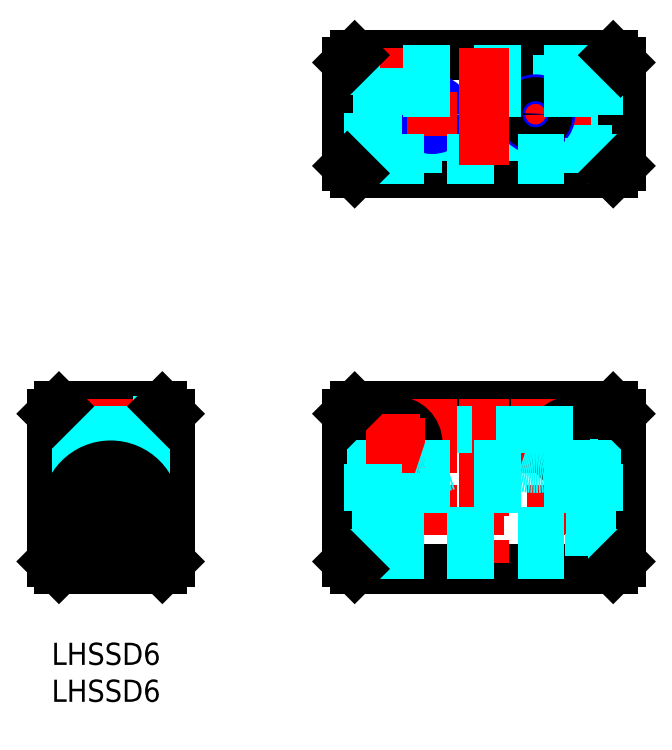
<metadata>
{"format":"dxf","ext":"dxf","renderer":"ezdxf+matplotlib","layout":"modelspace","background":"white","min_lineweight":24,"dpi":150}
</metadata>
<code>
0
SECTION
2
ENTITIES
0
INSERT
8
MSM_CONTINUOUS
2
*U2
10
0
20
0
30
0
0
INSERT
8
MSM_CONTINUOUS
2
*U3
10
0
20
0
30
0
0
LINE
8
MSM_CONTINUOUS
10
1
20
10
30
0
11
15
21
10
31
0
0
LINE
8
MSM_CONTINUOUS
10
1
20
32
30
0
11
15
21
32
31
0
0
LINE
8
MSM_DASHED
10
-6.6e-15
20
29
30
0
11
11
21
29
31
0
0
LINE
8
MSM_DASHED
10
-6.6e-15
20
25
30
0
11
11
21
25
31
0
0
LINE
8
MSM_CENTER
10
-1
20
27
30
0
11
17
21
27
31
0
0
LINE
8
MSM_CENTER
10
-1
20
18
30
0
11
17
21
18
31
0
0
LINE
8
MSM_CONTINUOUS
10
-6.6e-15
20
31
30
0
11
-6.6e-15
21
11
31
0
0
LINE
8
MSM_CONTINUOUS
10
16
20
31
30
0
11
16
21
11
31
0
0
LINE
8
MSM_DASHED
10
6
20
32
30
0
11
6
21
23.66
31
0
0
LINE
8
MSM_DASHED
10
11
20
30
30
0
11
11
21
24
31
0
0
LINE
8
MSM_DASHED
10
10
20
32
30
0
11
10
21
23.66
31
0
0
LINE
8
MSM_CENTER
10
8
20
33
30
0
11
8
21
9
31
0
0
LINE
8
MSM_DASHED
10
11
20
24
30
0
11
16
21
24
31
0
0
LINE
8
MSM_CONTINUOUS
10
16
20
21
30
0
11
16
21
21
31
0
0
LINE
8
MSM_DASHED
10
11
20
30
30
0
11
16
21
30
31
0
0
LINE
8
MSM_CONTINUOUS
10
41.04
20
10
30
0
11
76.04
21
10
31
0
0
LINE
8
MSM_CONTINUOUS
10
41.04
20
32
30
0
11
76.04
21
32
31
0
0
LINE
8
MSM_CENTER
10
39.04
20
18
30
0
11
78.04
21
18
31
0
0
LINE
8
MSM_CONTINUOUS
10
40.04
20
31
30
0
11
40.04
21
11
31
0
0
LINE
8
MSM_CONTINUOUS
10
77.04
20
31
30
0
11
77.04
21
11
31
0
0
LINE
8
MSM_CENTER
10
78.04
20
71.56
30
0
11
39.04
21
71.56
31
0
0
LINE
8
MSM_CENTER
10
58.54
20
33
30
0
11
58.54
21
9
31
0
0
LINE
8
MSM_CONTINUOUS
10
41.04
20
63.56
30
0
11
76.04
21
63.56
31
0
0
LINE
8
MSM_CONTINUOUS
10
77.04
20
64.56
30
0
11
77.04
21
78.56
31
0
0
LINE
8
MSM_CONTINUOUS
10
76.04
20
79.56
30
0
11
41.04
21
79.56
31
0
0
LINE
8
MSM_CONTINUOUS
10
40.04
20
78.56
30
0
11
40.04
21
64.56
31
0
0
LINE
8
MSM_DASHED
10
53.16
20
32
30
0
11
53.16
21
23.88
31
0
0
LINE
8
MSM_DASHED
10
49.92
20
32
30
0
11
49.92
21
23.88
31
0
0
LINE
8
MSM_DASHED
10
53.54
20
32
30
0
11
53.54
21
24
31
0
0
LINE
8
MSM_DASHED
10
49.54
20
32
30
0
11
49.54
21
24
31
0
0
LINE
8
MSM_CENTER
10
51.54
20
33
30
0
11
51.54
21
23
31
0
0
LINE
8
MSM_DASHED
10
67.54
20
32
30
0
11
67.54
21
24
31
0
0
LINE
8
MSM_DASHED
10
63.54
20
32
30
0
11
63.54
21
24
31
0
0
LINE
8
MSM_CENTER
10
65.54
20
33
30
0
11
65.54
21
23
31
0
0
CIRCLE
8
MSM_NARROW
10
46.54
20
27
30
0
40
2
0
CIRCLE
8
MSM_CONTINUOUS
10
46.54
20
27
30
0
40
1.621
0
CIRCLE
8
MSM_CONTINUOUS
10
70.54
20
27
30
0
40
1.621
0
CIRCLE
8
MSM_NARROW
10
70.54
20
27
30
0
40
2
0
LINE
8
MSM_CENTER
10
70.54
20
31
30
0
11
70.54
21
23
31
0
0
LINE
8
MSM_CENTER
10
66.54
20
27
30
0
11
74.54
21
27
31
0
0
LINE
8
MSM_DASHED
10
44.92
20
79.56
30
0
11
44.92
21
68.56
31
0
0
LINE
8
MSM_DASHED
10
44.54
20
79.56
30
0
11
44.54
21
68.56
31
0
0
LINE
8
MSM_DASHED
10
48.54
20
79.56
30
0
11
48.54
21
68.56
31
0
0
LINE
8
MSM_DASHED
10
48.16
20
79.56
30
0
11
48.16
21
68.56
31
0
0
LINE
8
MSM_CENTER
10
46.54
20
80.56
30
0
11
46.54
21
62.56
31
0
0
LINE
8
MSM_DASHED
10
73.54
20
68.56
30
0
11
43.54
21
68.56
31
0
0
LINE
8
MSM_DASHED
10
43.54
20
68.56
30
0
11
43.54
21
63.56
31
0
0
LINE
8
MSM_DASHED
10
49.54
20
68.56
30
0
11
49.54
21
63.56
31
0
0
LINE
8
MSM_CENTER
10
70.54
20
80.56
30
0
11
70.54
21
62.56
31
0
0
LINE
8
MSM_DASHED
10
73.54
20
68.56
30
0
11
73.54
21
63.56
31
0
0
LINE
8
MSM_DASHED
10
72.16
20
79.56
30
0
11
72.16
21
68.56
31
0
0
LINE
8
MSM_DASHED
10
72.54
20
79.56
30
0
11
72.54
21
68.56
31
0
0
LINE
8
MSM_DASHED
10
67.54
20
68.56
30
0
11
67.54
21
63.56
31
0
0
LINE
8
MSM_DASHED
10
68.54
20
79.56
30
0
11
68.54
21
68.56
31
0
0
LINE
8
MSM_DASHED
10
68.92
20
79.56
30
0
11
68.92
21
68.56
31
0
0
CIRCLE
8
MSM_CONTINUOUS
10
51.54
20
71.56
30
0
40
1.621
0
CIRCLE
8
MSM_NARROW
10
51.54
20
71.56
30
0
40
2
0
LINE
8
MSM_CENTER
10
51.54
20
74.56
30
0
11
51.54
21
68.56
31
0
0
LINE
8
MSM_CENTER
10
65.54
20
74.56
30
0
11
65.54
21
68.56
31
0
0
CIRCLE
8
MSM_NARROW
10
65.54
20
71.56
30
0
40
2
0
CIRCLE
8
MSM_CONTINUOUS
10
65.54
20
71.56
30
0
40
1.621
0
CIRCLE
8
MSM_CONTINUOUS
10
46.54
20
27
30
0
40
3
0
CIRCLE
8
MSM_CONTINUOUS
10
70.54
20
27
30
0
40
3
0
LINE
8
MSM_DASHED
10
67.16
20
32
30
0
11
67.16
21
23.88
31
0
0
LINE
8
MSM_DASHED
10
63.92
20
32
30
0
11
63.92
21
23.88
31
0
0
LINE
8
MSM_DASHED
10
9.621
20
32
30
0
11
9.621
21
23.78
31
0
0
LINE
8
MSM_DASHED
10
6.379
20
32
30
0
11
6.379
21
23.78
31
0
0
LINE
8
MSM_DASHED
10
-6.6e-15
20
28.62
30
0
11
11
21
28.62
31
0
0
LINE
8
MSM_DASHED
10
-6.6e-15
20
25.38
30
0
11
11
21
25.38
31
0
0
CIRCLE
8
MSM_CONTINUOUS
10
4.85
20
14.58
30
0
40
0.75
0
ARC
8
MSM_CONTINUOUS
10
4.708
20
17.78
30
0
40
1.6
50
176.1
51
272.5
0
ARC
8
MSM_CONTINUOUS
10
4.888
20
14.41
30
0
40
1.5
50
267.3
51
337.5
0
LINE
8
MSM_CONTINUOUS
10
6.274
20
13.84
30
0
11
6.328
21
13.97
31
0
0
ARC
8
MSM_CONTINUOUS
10
4.85
20
14.58
30
0
40
1.6
50
337.5
51
92.55
0
CIRCLE
8
MSM_CONTINUOUS
10
11.15
20
14.58
30
0
40
0.75
0
ARC
8
MSM_CONTINUOUS
10
8
20
17.55
30
0
40
4.9
50
3.932
51
176.1
0
ARC
8
MSM_CONTINUOUS
10
11.29
20
17.78
30
0
40
1.6
50
267.5
51
3.932
0
ARC
8
MSM_CONTINUOUS
10
11.15
20
14.58
30
0
40
1.6
50
87.45
51
202.5
0
LINE
8
MSM_CONTINUOUS
10
9.672
20
13.97
30
0
11
9.726
21
13.84
31
0
0
ARC
8
MSM_CONTINUOUS
10
11.11
20
14.41
30
0
40
1.5
50
202.5
51
272.7
0
CIRCLE
8
MSM_CONTINUOUS
10
8
20
18
30
0
40
3
0
CIRCLE
8
MSM_CONTINUOUS
10
8
20
18
30
0
40
6
0
LINE
8
MSM_DASHED
10
74.04
20
16.18
30
0
11
73.04
21
16.18
31
0
0
LINE
8
MSM_DASHED
10
74.04
20
15.33
30
0
11
73.04
21
15.33
31
0
0
LINE
8
MSM_DASHED
10
73.04
20
13.83
30
0
11
74.04
21
13.83
31
0
0
LINE
8
MSM_DASHED
10
73.04
20
12.91
30
0
11
74.04
21
12.91
31
0
0
LINE
8
MSM_DASHED
10
74.04
20
22.45
30
0
11
73.04
21
22.45
31
0
0
LINE
8
MSM_DASHED
10
74.04
20
16.18
30
0
11
73.04
21
16.18
31
0
0
LINE
8
MSM_DASHED
10
73.04
20
16.18
30
0
11
74.04
21
16.18
31
0
0
LINE
8
MSM_DASHED
10
44.04
20
16.18
30
0
11
43.04
21
16.18
31
0
0
LINE
8
MSM_DASHED
10
43.04
20
13.83
30
0
11
44.04
21
13.83
31
0
0
LINE
8
MSM_DASHED
10
44.04
20
15.33
30
0
11
43.04
21
15.33
31
0
0
LINE
8
MSM_DASHED
10
43.04
20
12.91
30
0
11
44.04
21
12.91
31
0
0
LINE
8
MSM_DASHED
10
44.04
20
22.45
30
0
11
43.04
21
22.45
31
0
0
LINE
8
MSM_DASHED
10
43.04
20
16.18
30
0
11
44.04
21
16.18
31
0
0
LINE
8
MSM_DASHED
10
43.04
20
16.18
30
0
11
44.04
21
16.18
31
0
0
LINE
8
MSM_DASHED
10
73.04
20
21
30
0
11
44.04
21
21
31
0
0
LINE
8
MSM_DASHED
10
44.04
20
15
30
0
11
73.04
21
15
31
0
0
LINE
8
MSM_DASHED
10
73.04
20
12
30
0
11
73.04
21
24.25
31
0
0
LINE
8
MSM_DASHED
10
74.04
20
12
30
0
11
77.04
21
12
31
0
0
LINE
8
MSM_DASHED
10
77.04
20
24
30
0
11
74.04
21
24
31
0
0
LINE
8
MSM_DASHED
10
40.04
20
12
30
0
11
43.04
21
12
31
0
0
LINE
8
MSM_DASHED
10
43.04
20
24
30
0
11
40.04
21
24
31
0
0
LINE
8
MSM_DASHED
10
44.04
20
12
30
0
11
73.04
21
12
31
0
0
LINE
8
MSM_DASHED
10
73.04
20
24
30
0
11
44.04
21
24
31
0
0
LINE
8
MSM_DASHED
10
72.89
20
11.75
30
0
11
74.04
21
11.75
31
0
0
LINE
8
MSM_DASHED
10
74.04
20
24.25
30
0
11
72.89
21
24.25
31
0
0
LINE
8
MSM_DASHED
10
74.04
20
24.25
30
0
11
74.04
21
11.75
31
0
0
LINE
8
MSM_DASHED
10
72.89
20
24.25
30
0
11
72.89
21
11.75
31
0
0
LINE
8
MSM_DASHED
10
43.04
20
11.75
30
0
11
44.19
21
11.75
31
0
0
LINE
8
MSM_DASHED
10
44.19
20
24.25
30
0
11
43.04
21
24.25
31
0
0
LINE
8
MSM_DASHED
10
44.19
20
24.25
30
0
11
44.19
21
11.75
31
0
0
LINE
8
MSM_DASHED
10
43.04
20
24.25
30
0
11
43.04
21
11.75
31
0
0
LINE
8
MSM_DASHED
10
74.04
20
75.46
30
0
11
73.04
21
75.46
31
0
0
LINE
8
MSM_DASHED
10
73.04
20
73.96
30
0
11
74.04
21
73.96
31
0
0
LINE
8
MSM_DASHED
10
74.04
20
69.16
30
0
11
73.04
21
69.16
31
0
0
LINE
8
MSM_DASHED
10
73.04
20
67.66
30
0
11
74.04
21
67.66
31
0
0
LINE
8
MSM_DASHED
10
73.04
20
73.11
30
0
11
74.04
21
73.11
31
0
0
LINE
8
MSM_DASHED
10
74.04
20
70.01
30
0
11
73.04
21
70.01
31
0
0
LINE
8
MSM_DASHED
10
73.04
20
77.81
30
0
11
73.04
21
65.31
31
0
0
LINE
8
MSM_DASHED
10
43.04
20
67.66
30
0
11
44.04
21
67.66
31
0
0
LINE
8
MSM_DASHED
10
44.04
20
69.16
30
0
11
43.04
21
69.16
31
0
0
LINE
8
MSM_DASHED
10
43.04
20
73.96
30
0
11
44.04
21
73.96
31
0
0
LINE
8
MSM_DASHED
10
44.04
20
75.46
30
0
11
43.04
21
75.46
31
0
0
LINE
8
MSM_DASHED
10
44.04
20
70.01
30
0
11
43.04
21
70.01
31
0
0
LINE
8
MSM_DASHED
10
43.04
20
73.11
30
0
11
44.04
21
73.11
31
0
0
LINE
8
MSM_DASHED
10
44.04
20
65.31
30
0
11
44.04
21
77.81
31
0
0
LINE
8
MSM_DASHED
10
43.04
20
65.31
30
0
11
43.04
21
77.81
31
0
0
LINE
8
MSM_DASHED
10
73.04
20
74.56
30
0
11
44.04
21
74.56
31
0
0
LINE
8
MSM_DASHED
10
74.04
20
65.56
30
0
11
77.04
21
65.56
31
0
0
LINE
8
MSM_DASHED
10
77.04
20
77.56
30
0
11
74.04
21
77.56
31
0
0
LINE
8
MSM_DASHED
10
40.04
20
65.56
30
0
11
43.04
21
65.56
31
0
0
LINE
8
MSM_DASHED
10
43.04
20
77.56
30
0
11
40.04
21
77.56
31
0
0
LINE
8
MSM_DASHED
10
44.04
20
65.56
30
0
11
73.04
21
65.56
31
0
0
LINE
8
MSM_DASHED
10
73.04
20
77.56
30
0
11
44.04
21
77.56
31
0
0
LINE
8
MSM_DASHED
10
74.04
20
77.81
30
0
11
74.04
21
65.31
31
0
0
LINE
8
MSM_DASHED
10
72.89
20
77.81
30
0
11
72.89
21
65.31
31
0
0
LINE
8
MSM_DASHED
10
72.89
20
65.31
30
0
11
74.04
21
65.31
31
0
0
LINE
8
MSM_DASHED
10
74.04
20
77.81
30
0
11
72.89
21
77.81
31
0
0
LINE
8
MSM_DASHED
10
44.19
20
77.81
30
0
11
44.19
21
65.31
31
0
0
LINE
8
MSM_DASHED
10
43.04
20
65.31
30
0
11
44.19
21
65.31
31
0
0
LINE
8
MSM_DASHED
10
44.19
20
77.81
30
0
11
43.04
21
77.81
31
0
0
LINE
8
MSM_CENTER
10
46.54
20
31
30
0
11
46.54
21
23
31
0
0
LINE
8
MSM_CENTER
10
42.54
20
27
30
0
11
50.54
21
27
31
0
0
LINE
8
MSM_DASHED
10
44.04
20
12
30
0
11
44.04
21
24.25
31
0
0
ARC
8
MSM_DASHED
10
51.54
20
29.66
30
0
40
6
50
250.5
51
289.5
0
ARC
8
MSM_DASHED
10
65.54
20
29.66
30
0
40
6
50
250.5
51
289.5
0
LINE
8
MSM_CENTER
10
58.54
20
80.56
30
0
11
58.54
21
62.56
31
0
0
LINE
8
MSM_CONTINUOUS
10
-6.6e-15
20
31
30
0
11
1
21
32
31
0
0
LINE
8
MSM_CONTINUOUS
10
15
20
32
30
0
11
16
21
31
31
0
0
LINE
8
MSM_CONTINUOUS
10
1
20
10
30
0
11
-6.6e-15
21
11
31
0
0
LINE
8
MSM_CONTINUOUS
10
15
20
10
30
0
11
16
21
11
31
0
0
LINE
8
MSM_CONTINUOUS
10
41.04
20
10
30
0
11
40.04
21
11
31
0
0
LINE
8
MSM_CONTINUOUS
10
41.04
20
32
30
0
11
40.04
21
31
31
0
0
LINE
8
MSM_CONTINUOUS
10
77.04
20
31
30
0
11
76.04
21
32
31
0
0
LINE
8
MSM_CONTINUOUS
10
77.04
20
11
30
0
11
76.04
21
10
31
0
0
LINE
8
MSM_CONTINUOUS
10
77.04
20
78.56
30
0
11
76.04
21
79.56
31
0
0
LINE
8
MSM_CONTINUOUS
10
77.04
20
64.56
30
0
11
76.04
21
63.56
31
0
0
LINE
8
MSM_CONTINUOUS
10
41.04
20
63.56
30
0
11
40.04
21
64.56
31
0
0
LINE
8
MSM_CONTINUOUS
10
40.04
20
78.56
30
0
11
41.04
21
79.56
31
0
0
ENDSEC
0
EOF

</code>
